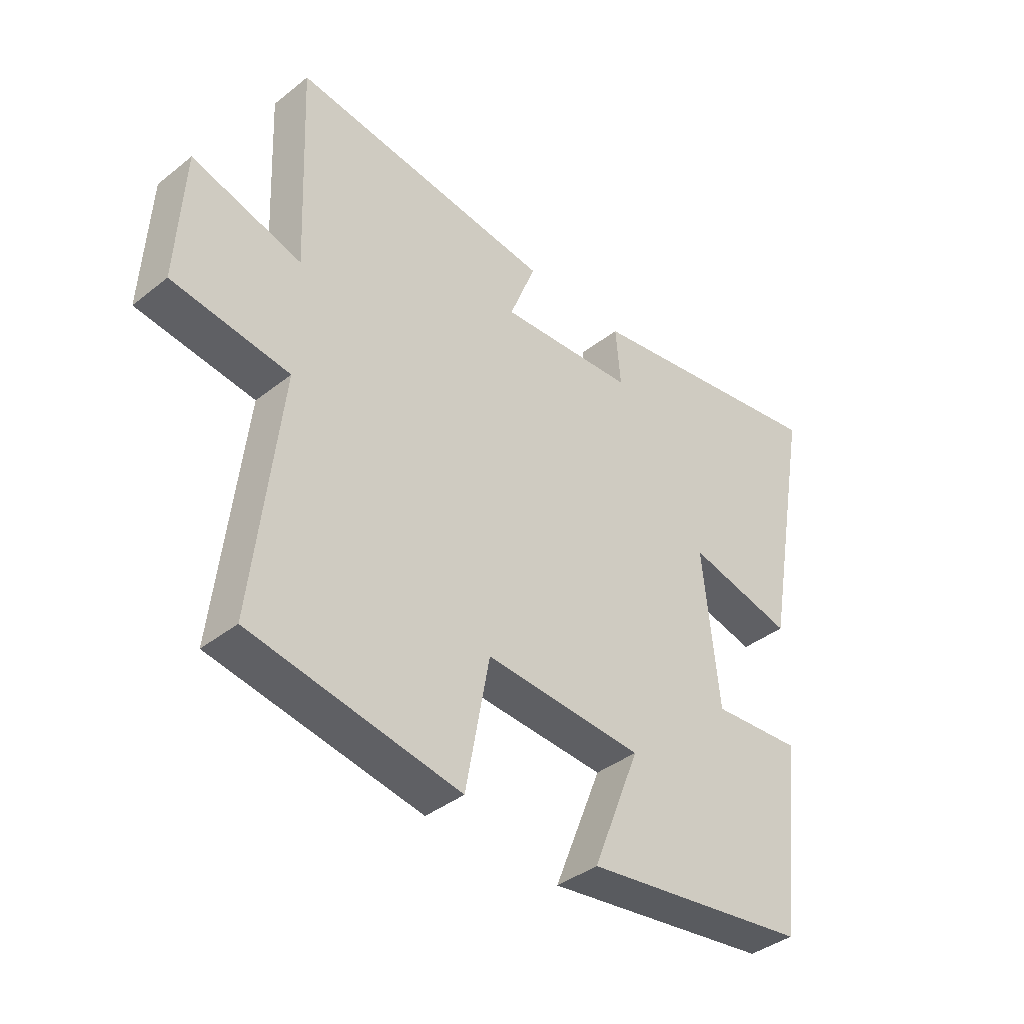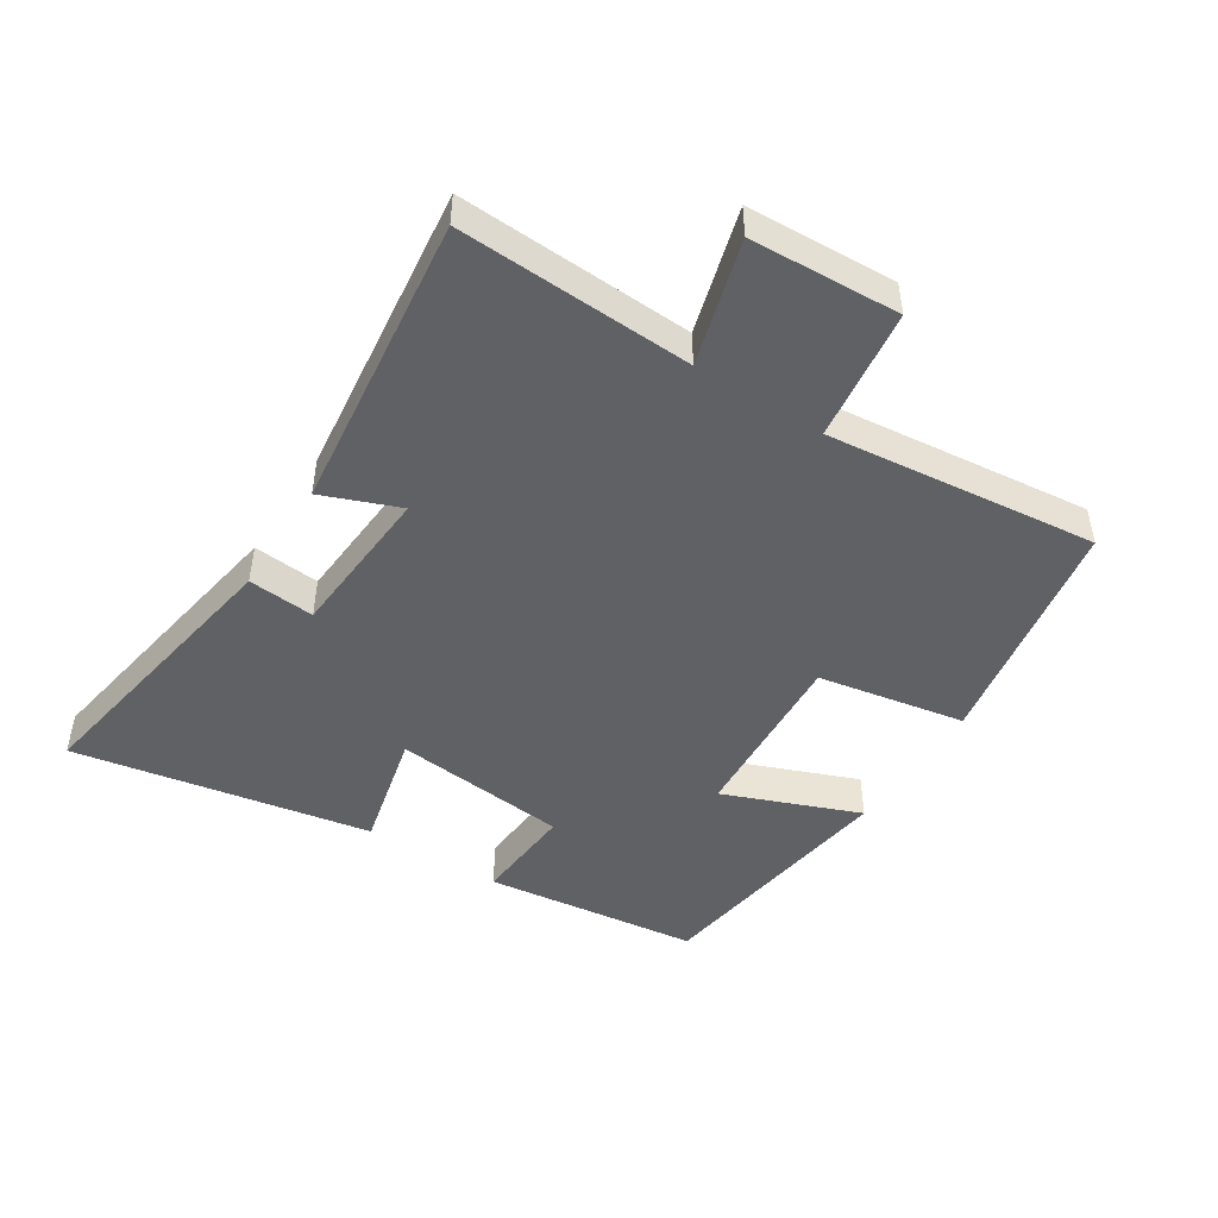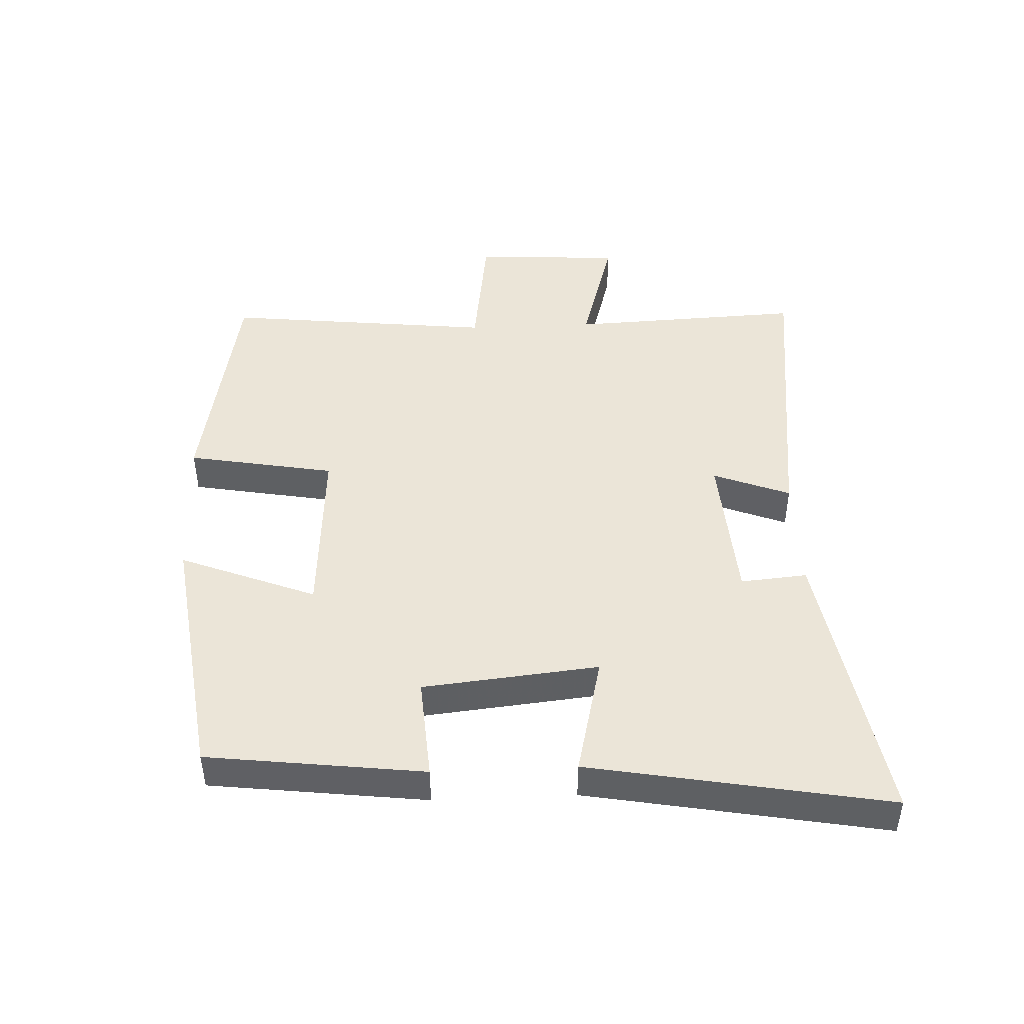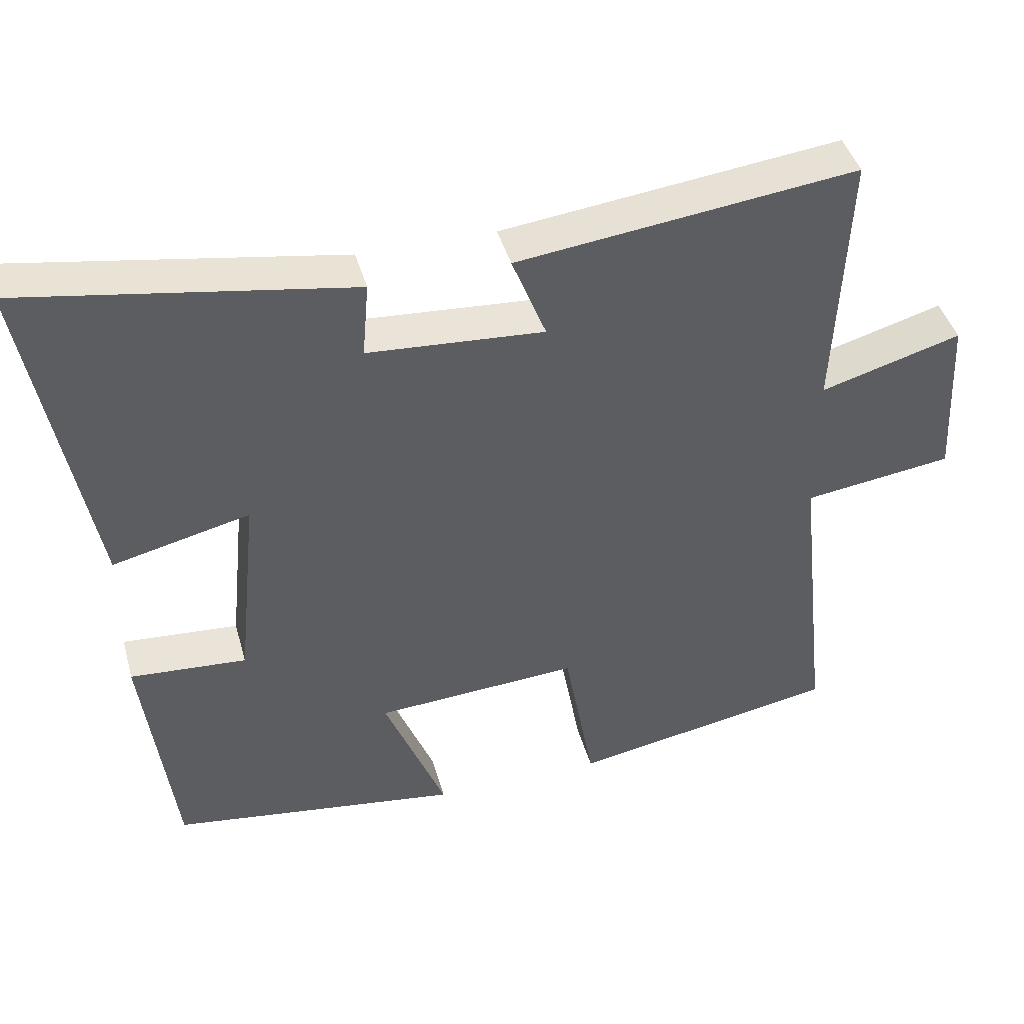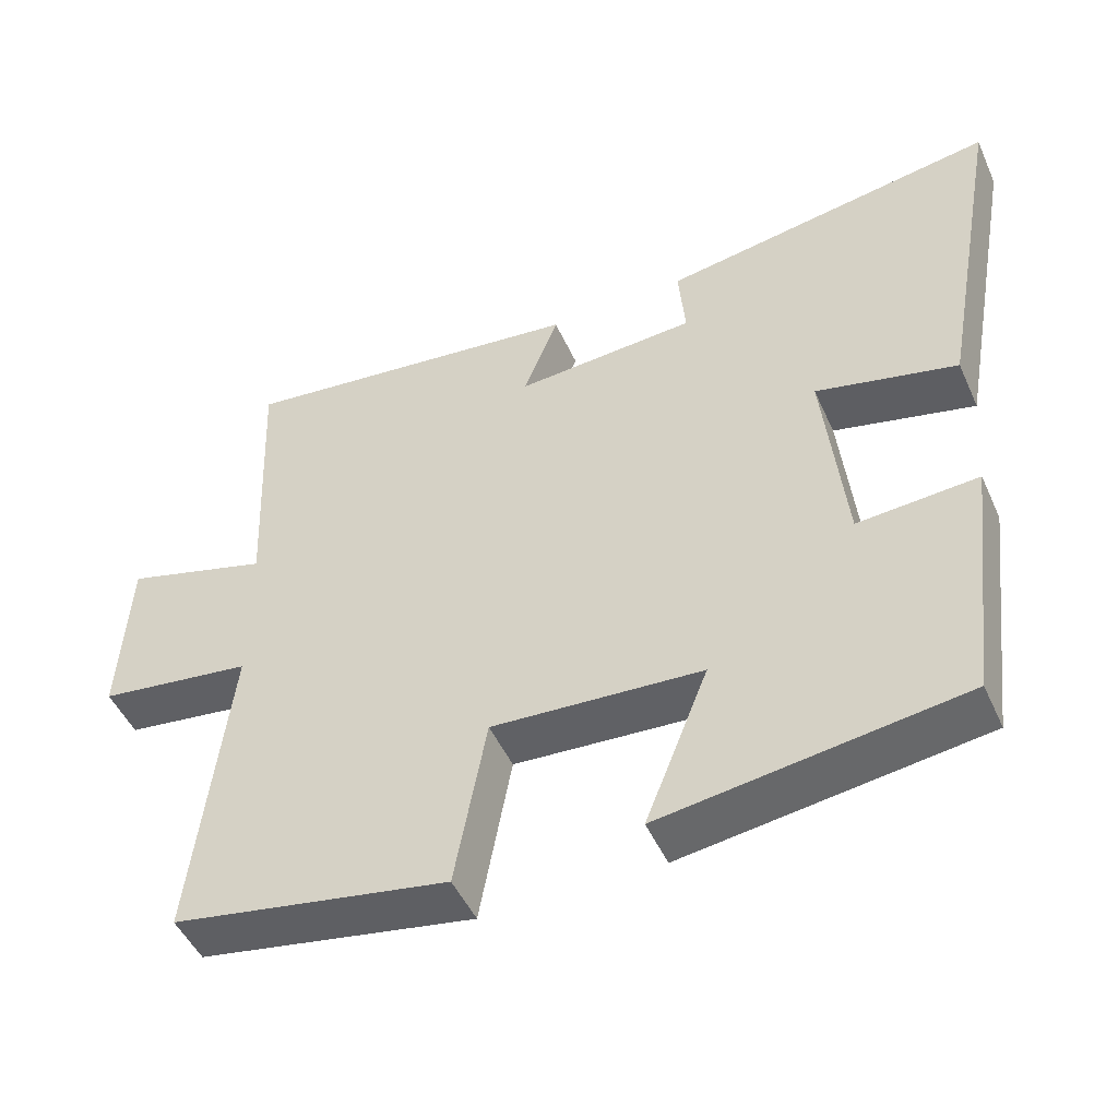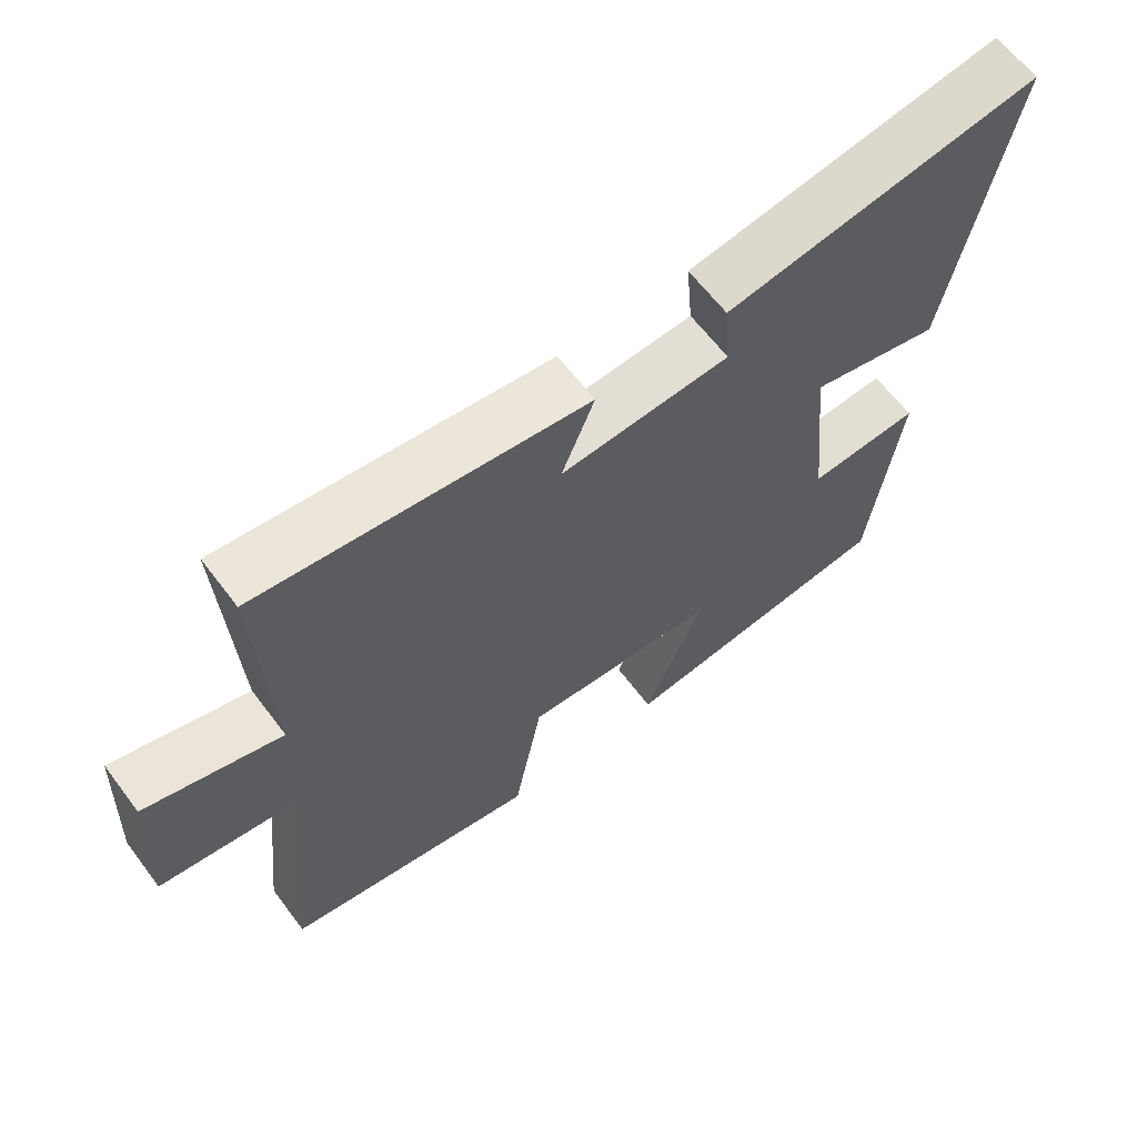
<metadata>
{"format":"obj","ext":"obj","renderer":"f3d","projection":"perspective","resolution":1024,"background":"white","views":[{"elev":-39.3,"azim":134.5,"up":"+Z"},{"elev":-47.1,"azim":57.3,"up":"+Y"},{"elev":45.6,"azim":-92.5,"up":"+Y"},{"elev":43.0,"azim":-15.3,"up":"+Z"},{"elev":-48.7,"azim":-156.3,"up":"+Z"},{"elev":63.6,"azim":142.9,"up":"+Z"}]}
</metadata>
<code>
v 0.516 0.07 0.557
v 0.5 0.07 0.192
v 0.694 0.07 0.248
v 0.706 0.07 0.016
v 0.5 0.07 -0.012
v 0.547 0.07 -0.434
v 0.179 0.07 -0.5
v 0.137 0.07 -0.27
v -0.143 0.07 -0.288
v -0.059 0.07 -0.5
v -0.458 0.07 -0.445
v -0.5 0.07 -0.108
v -0.34 0.07 -0.119
v -0.312 0.07 0.155
v -0.5 0.07 0.11
v -0.585 0.07 0.574
v -0.136 0.07 0.5
v -0.145 0.07 0.396
v 0.097 0.07 0.38
v 0.05 0.07 0.5
v 0.516 0 0.557
v 0.5 0 0.192
v 0.694 0 0.248
v 0.706 0 0.016
v 0.5 0 -0.012
v 0.547 0 -0.434
v 0.179 0 -0.5
v 0.137 0 -0.27
v -0.143 0 -0.288
v -0.059 0 -0.5
v -0.458 0 -0.445
v -0.5 0 -0.108
v -0.34 0 -0.119
v -0.312 0 0.155
v -0.5 0 0.11
v -0.585 0 0.574
v -0.136 0 0.5
v -0.145 0 0.396
v 0.097 0 0.38
v 0.05 0 0.5
f 19 20 1 2
f 18 19 2
f 16 17 18
f 15 16 18
f 14 15 18
f 13 14 18 2
f 11 12 13
f 10 11 13
f 9 10 13
f 13 2 3
f 9 13 3
f 8 9 3
f 5 6 7 8
f 5 8 3
f 3 4 5
f 22 21 40 39
f 22 39 38
f 38 37 36
f 38 36 35
f 38 35 34
f 22 38 34 33
f 33 32 31
f 33 31 30
f 33 30 29
f 23 22 33
f 23 33 29
f 23 29 28
f 28 27 26 25
f 23 28 25
f 25 24 23
f 1 21 22 2
f 2 22 23 3
f 3 23 24 4
f 4 24 25 5
f 5 25 26 6
f 6 26 27 7
f 7 27 28 8
f 8 28 29 9
f 9 29 30 10
f 10 30 31 11
f 11 31 32 12
f 12 32 33 13
f 13 33 34 14
f 14 34 35 15
f 15 35 36 16
f 16 36 37 17
f 17 37 38 18
f 18 38 39 19
f 19 39 40 20
f 20 40 21 1

</code>
